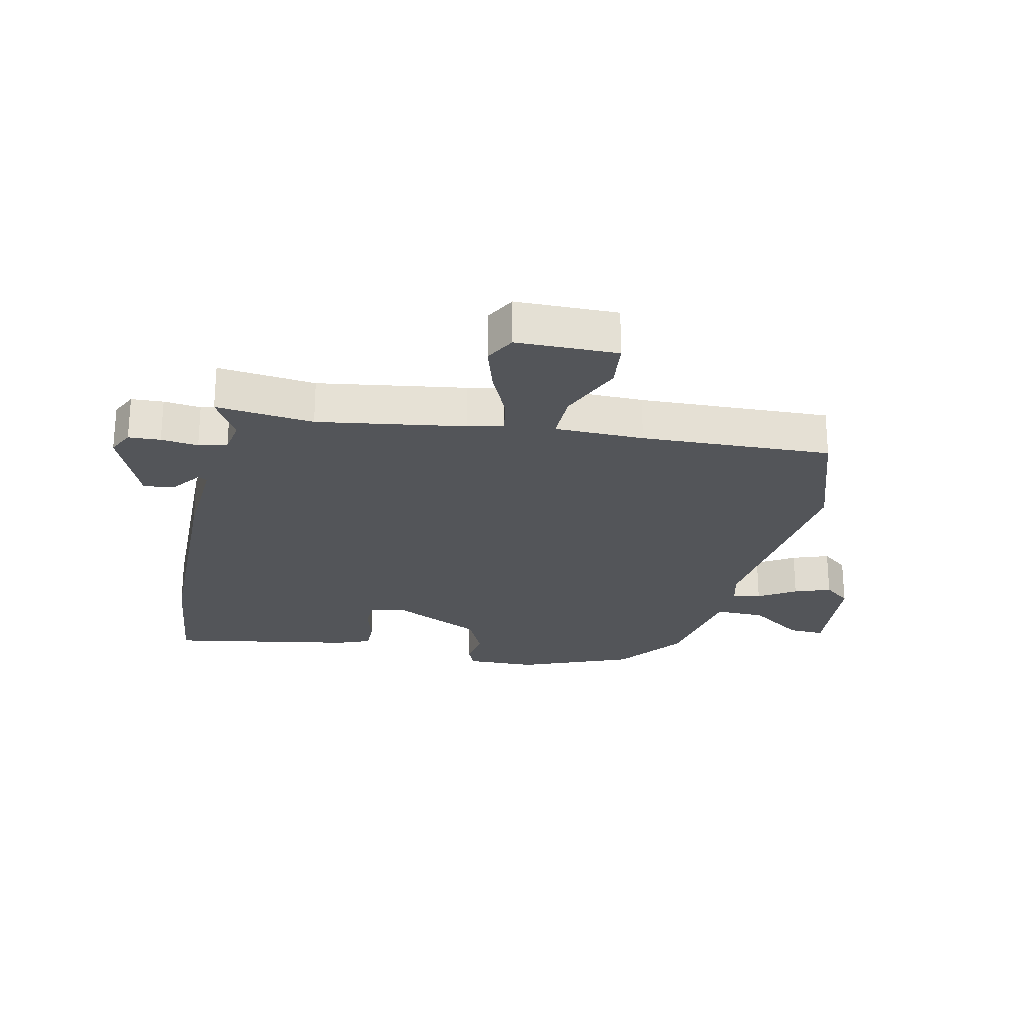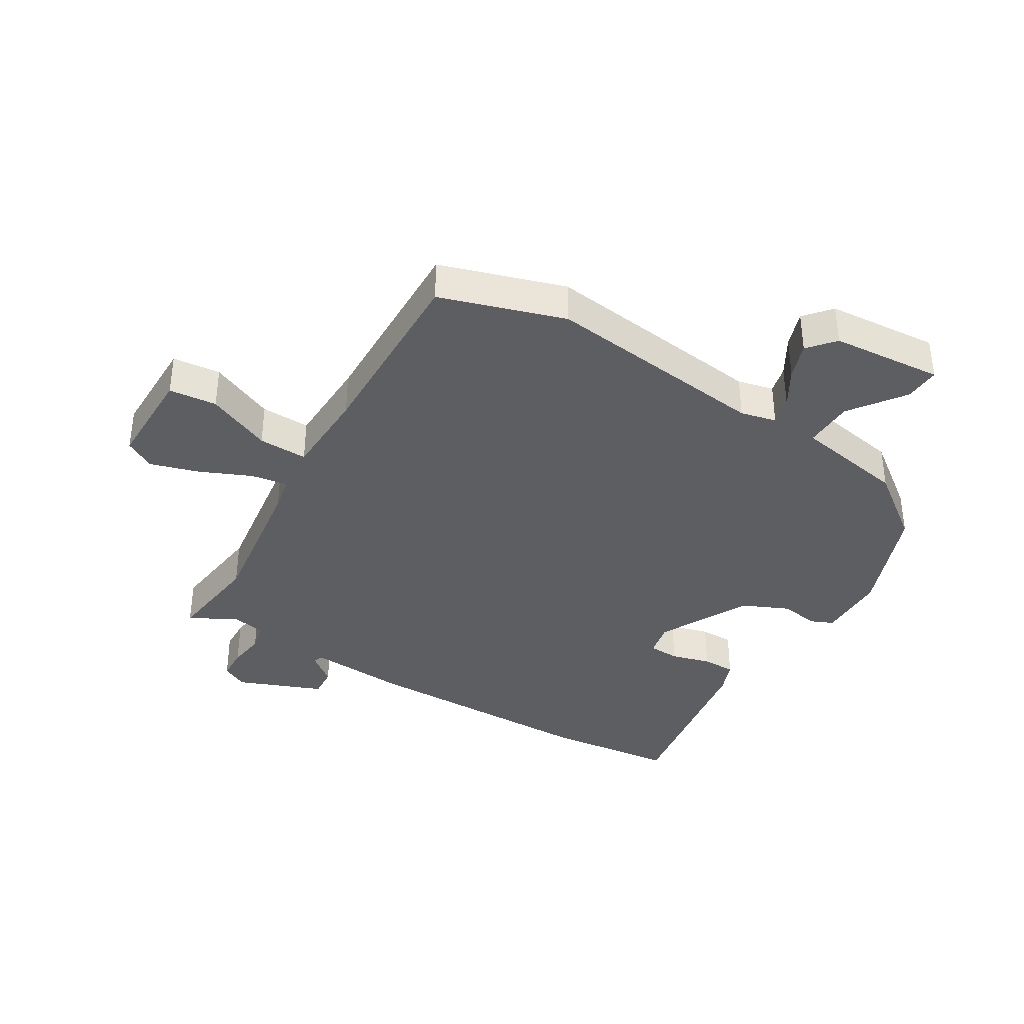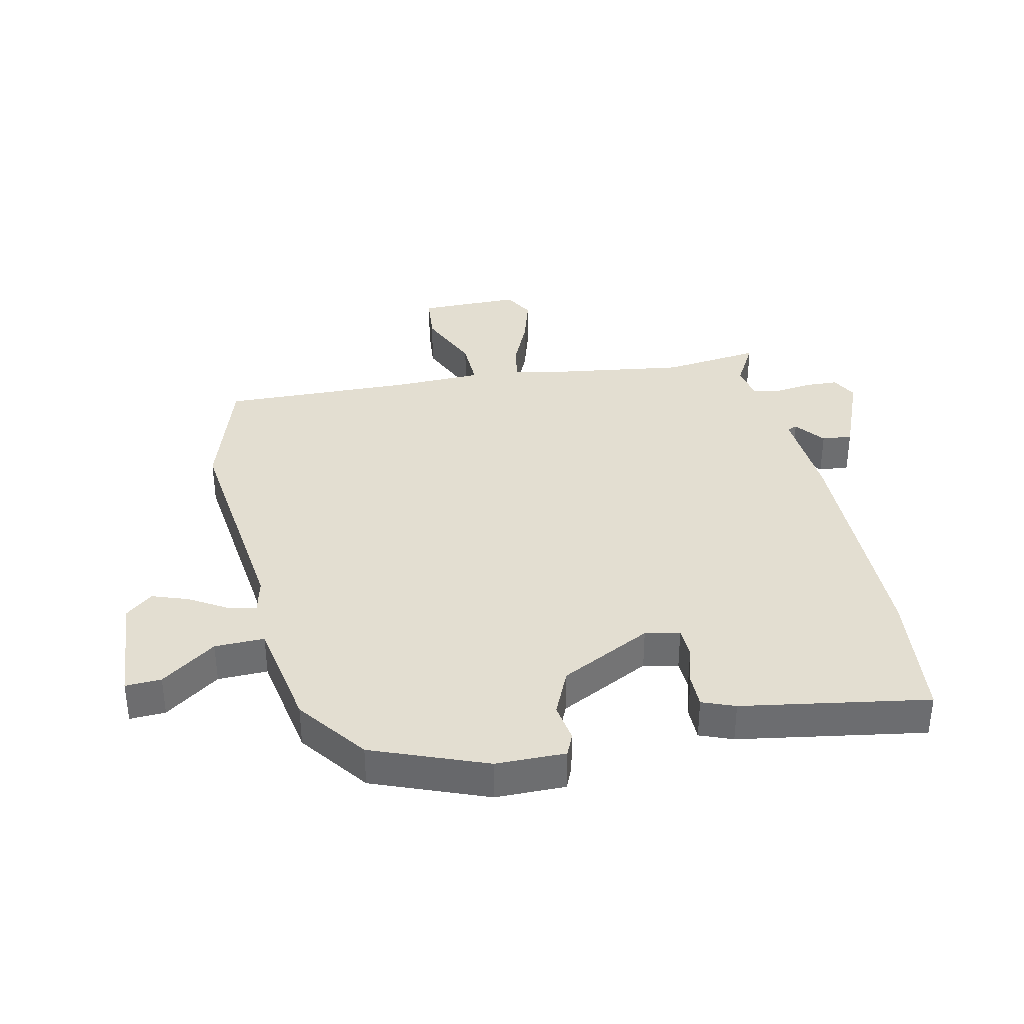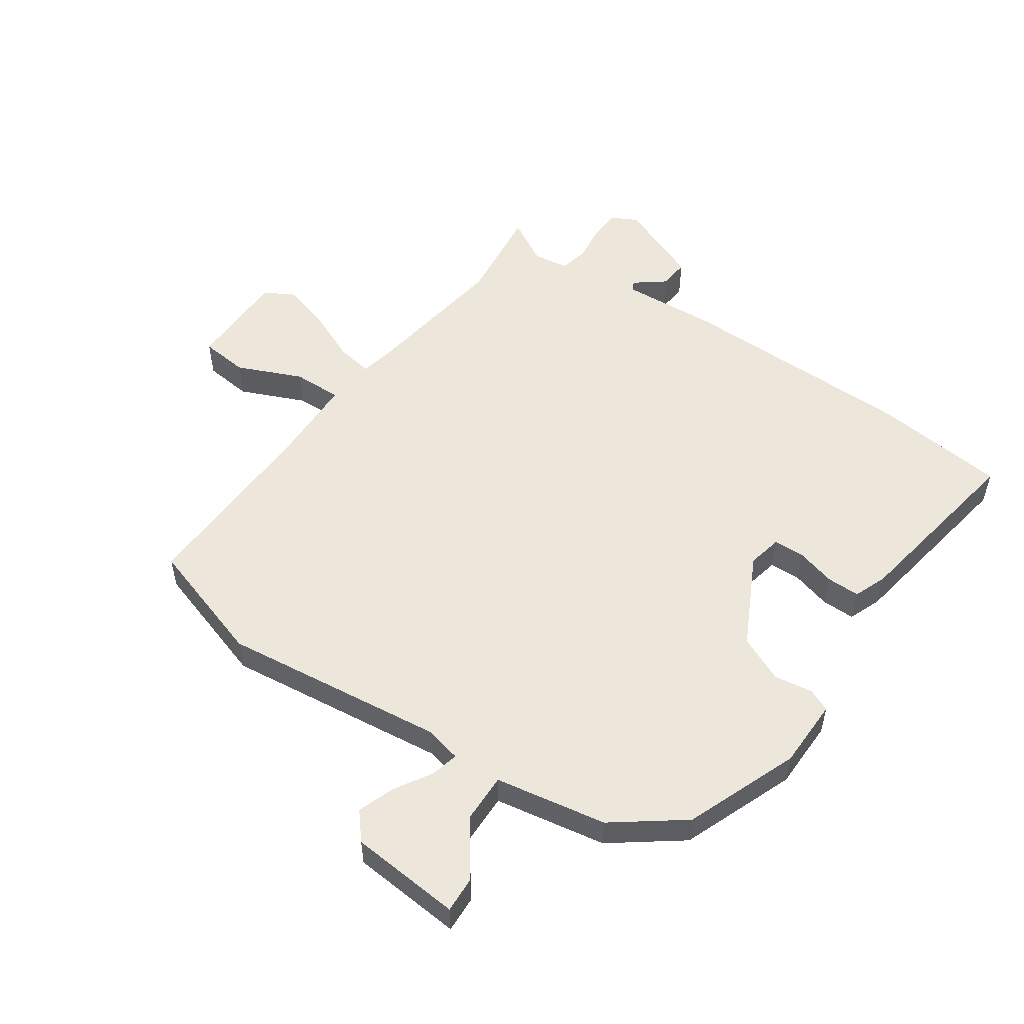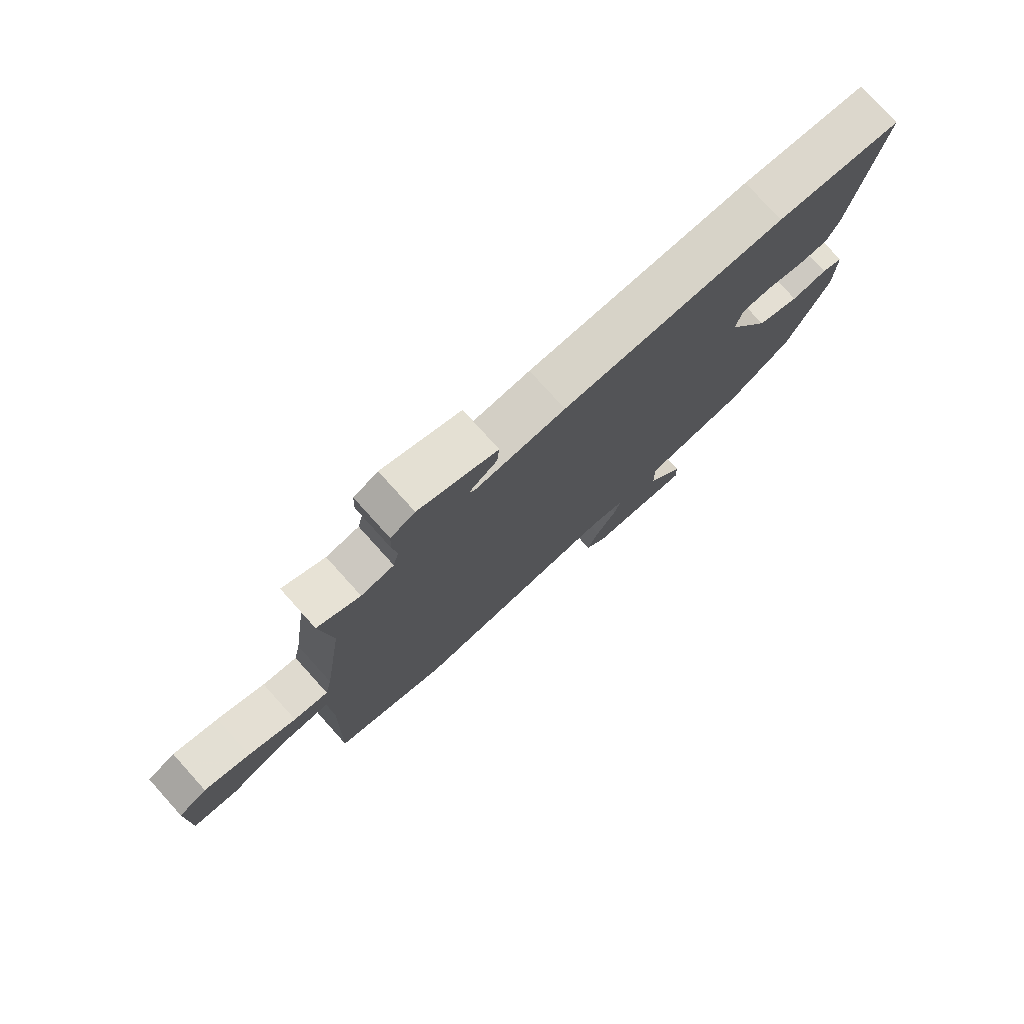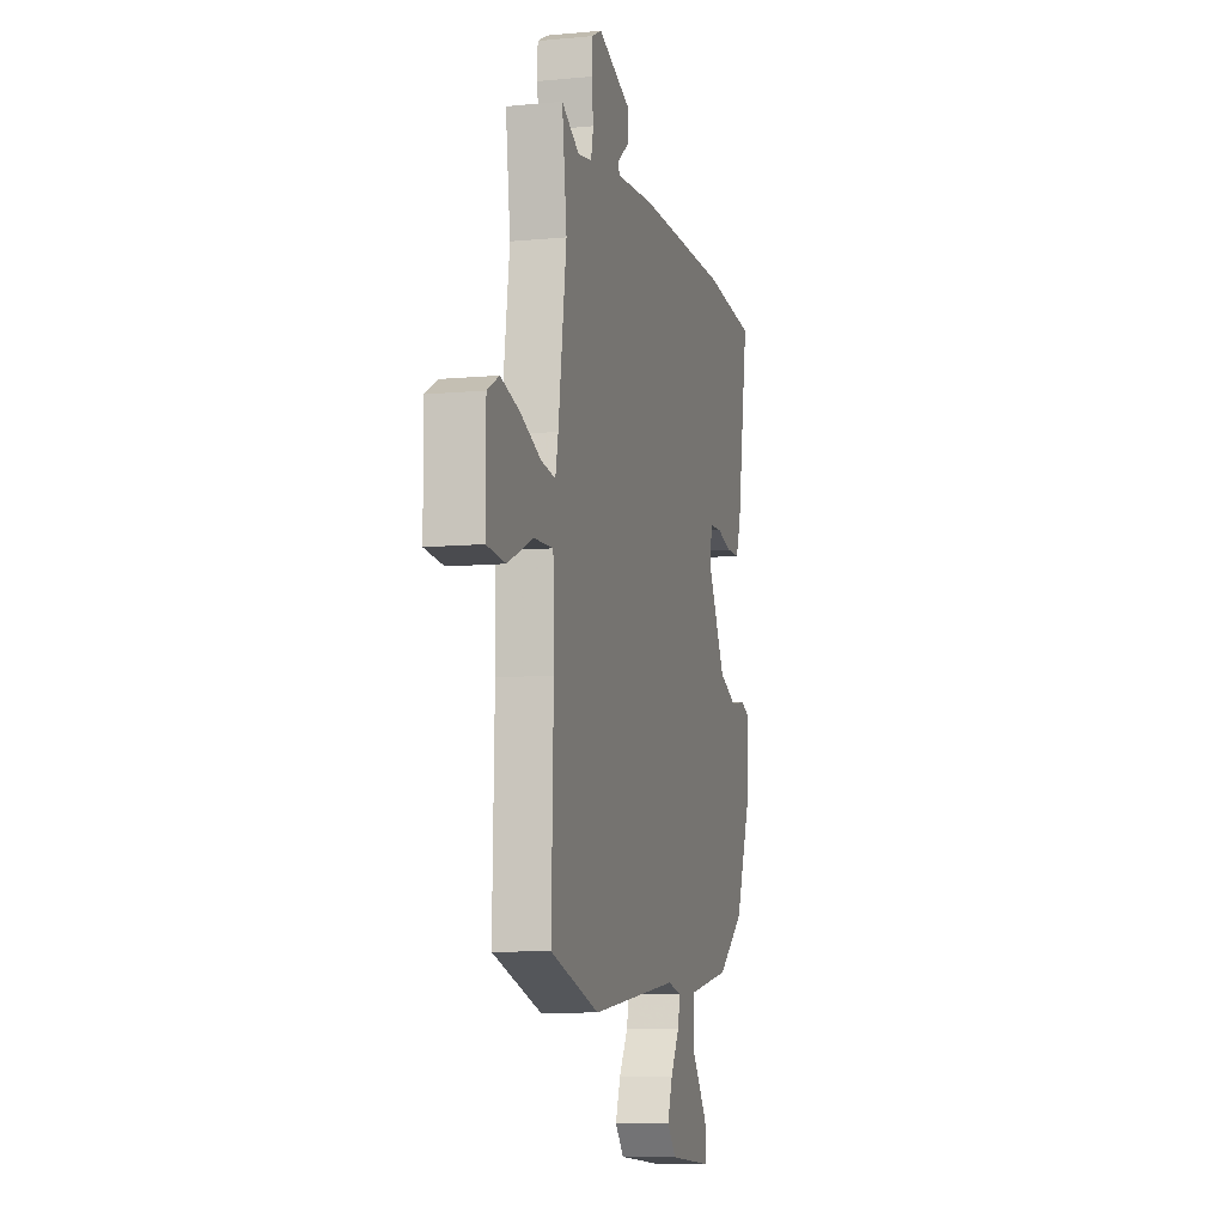
<metadata>
{"format":"obj","ext":"obj","renderer":"f3d","projection":"perspective","resolution":1024,"background":"white","views":[{"elev":-24.4,"azim":78.3,"up":"+Y"},{"elev":-37.5,"azim":148.8,"up":"+Y"},{"elev":36.2,"azim":-102.1,"up":"+Y"},{"elev":53.4,"azim":-145.2,"up":"+Y"},{"elev":77.6,"azim":137.9,"up":"+Z"},{"elev":-8.7,"azim":104.5,"up":"+Z"}]}
</metadata>
<code>
v 0.502 0.07 0.519
v 0.482 0.07 0.358
v 0.516 0.07 0.115
v 0.528 0.07 0.057
v 0.589 0.07 0.067
v 0.673 0.07 0.104
v 0.753 0.07 0.128
v 0.803 0.07 0.1
v 0.803 0.07 -0.067
v 0.724 0.07 -0.075
v 0.617 0.07 -0.028
v 0.536 0.07 -0.026
v 0.532 0.07 -0.173
v 0.54 0.07 -0.487
v 0.335 0.07 -0.552
v -0.035 0.07 -0.507
v -0.094 0.07 -0.521
v -0.083 0.07 -0.567
v -0.046 0.07 -0.629
v -0.025 0.07 -0.689
v -0.062 0.07 -0.733
v -0.246 0.07 -0.748
v -0.243 0.07 -0.689
v -0.178 0.07 -0.599
v -0.176 0.07 -0.517
v -0.36 0.07 -0.484
v -0.473 0.07 -0.399
v -0.545 0.07 -0.212
v -0.546 0.07 -0.097
v -0.509 0.07 -0.081
v -0.445 0.07 -0.091
v -0.369 0.07 -0.057
v -0.292 0.07 0.093
v -0.304 0.07 0.15
v -0.355 0.07 0.152
v -0.42 0.07 0.134
v -0.475 0.07 0.134
v -0.496 0.07 0.188
v -0.546 0.07 0.495
v -0.326 0.07 0.518
v 0.066 0.07 0.521
v 0.228 0.07 0.51
v 0.235 0.07 0.526
v 0.186 0.07 0.564
v 0.182 0.07 0.614
v 0.322 0.07 0.67
v 0.365 0.07 0.648
v 0.367 0.07 0.595
v 0.359 0.07 0.534
v 0.369 0.07 0.487
v 0.427 0.07 0.477
v 0.502 0 0.519
v 0.482 0 0.358
v 0.516 0 0.115
v 0.528 0 0.057
v 0.589 0 0.067
v 0.673 0 0.104
v 0.753 0 0.128
v 0.803 0 0.1
v 0.803 0 -0.067
v 0.724 0 -0.075
v 0.617 0 -0.028
v 0.536 0 -0.026
v 0.532 0 -0.173
v 0.54 0 -0.487
v 0.335 0 -0.552
v -0.035 0 -0.507
v -0.094 0 -0.521
v -0.083 0 -0.567
v -0.046 0 -0.629
v -0.025 0 -0.689
v -0.062 0 -0.733
v -0.246 0 -0.748
v -0.243 0 -0.689
v -0.178 0 -0.599
v -0.176 0 -0.517
v -0.36 0 -0.484
v -0.473 0 -0.399
v -0.545 0 -0.212
v -0.546 0 -0.097
v -0.509 0 -0.081
v -0.445 0 -0.091
v -0.369 0 -0.057
v -0.292 0 0.093
v -0.304 0 0.15
v -0.355 0 0.152
v -0.42 0 0.134
v -0.475 0 0.134
v -0.496 0 0.188
v -0.546 0 0.495
v -0.326 0 0.518
v 0.066 0 0.521
v 0.228 0 0.51
v 0.235 0 0.526
v 0.186 0 0.564
v 0.182 0 0.614
v 0.322 0 0.67
v 0.365 0 0.648
v 0.367 0 0.595
v 0.359 0 0.534
v 0.369 0 0.487
v 0.427 0 0.477
f 46 47 48 49
f 46 49 50
f 43 44 45 46
f 42 43 46 50
f 41 42 50 51
f 39 40 41 51
f 35 36 37 38
f 34 35 38 39
f 28 29 30 31
f 28 31 32
f 25 26 27 28
f 25 28 32
f 21 22 23 24
f 21 24 25
f 18 19 20 21
f 17 18 21 25
f 16 17 25 32
f 13 14 15 16
f 12 13 16 32
f 8 9 10 11
f 8 11 12
f 5 6 7 8
f 4 5 8 12
f 3 4 12 32
f 51 1 2
f 34 39 51 2
f 2 3 32 33
f 2 33 34
f 100 99 98 97
f 101 100 97
f 97 96 95 94
f 101 97 94 93
f 102 101 93 92
f 102 92 91 90
f 89 88 87 86
f 90 89 86 85
f 82 81 80 79
f 83 82 79
f 79 78 77 76
f 83 79 76
f 75 74 73 72
f 76 75 72
f 72 71 70 69
f 76 72 69 68
f 83 76 68 67
f 67 66 65 64
f 83 67 64 63
f 62 61 60 59
f 63 62 59
f 59 58 57 56
f 63 59 56 55
f 83 63 55 54
f 53 52 102
f 53 102 90 85
f 84 83 54 53
f 85 84 53
f 1 52 53 2
f 2 53 54 3
f 3 54 55 4
f 4 55 56 5
f 5 56 57 6
f 6 57 58 7
f 7 58 59 8
f 8 59 60 9
f 9 60 61 10
f 10 61 62 11
f 11 62 63 12
f 12 63 64 13
f 13 64 65 14
f 14 65 66 15
f 15 66 67 16
f 16 67 68 17
f 17 68 69 18
f 18 69 70 19
f 19 70 71 20
f 20 71 72 21
f 21 72 73 22
f 22 73 74 23
f 23 74 75 24
f 24 75 76 25
f 25 76 77 26
f 26 77 78 27
f 27 78 79 28
f 28 79 80 29
f 29 80 81 30
f 30 81 82 31
f 31 82 83 32
f 32 83 84 33
f 33 84 85 34
f 34 85 86 35
f 35 86 87 36
f 36 87 88 37
f 37 88 89 38
f 38 89 90 39
f 39 90 91 40
f 40 91 92 41
f 41 92 93 42
f 42 93 94 43
f 43 94 95 44
f 44 95 96 45
f 45 96 97 46
f 46 97 98 47
f 47 98 99 48
f 48 99 100 49
f 49 100 101 50
f 50 101 102 51
f 51 102 52 1

</code>
